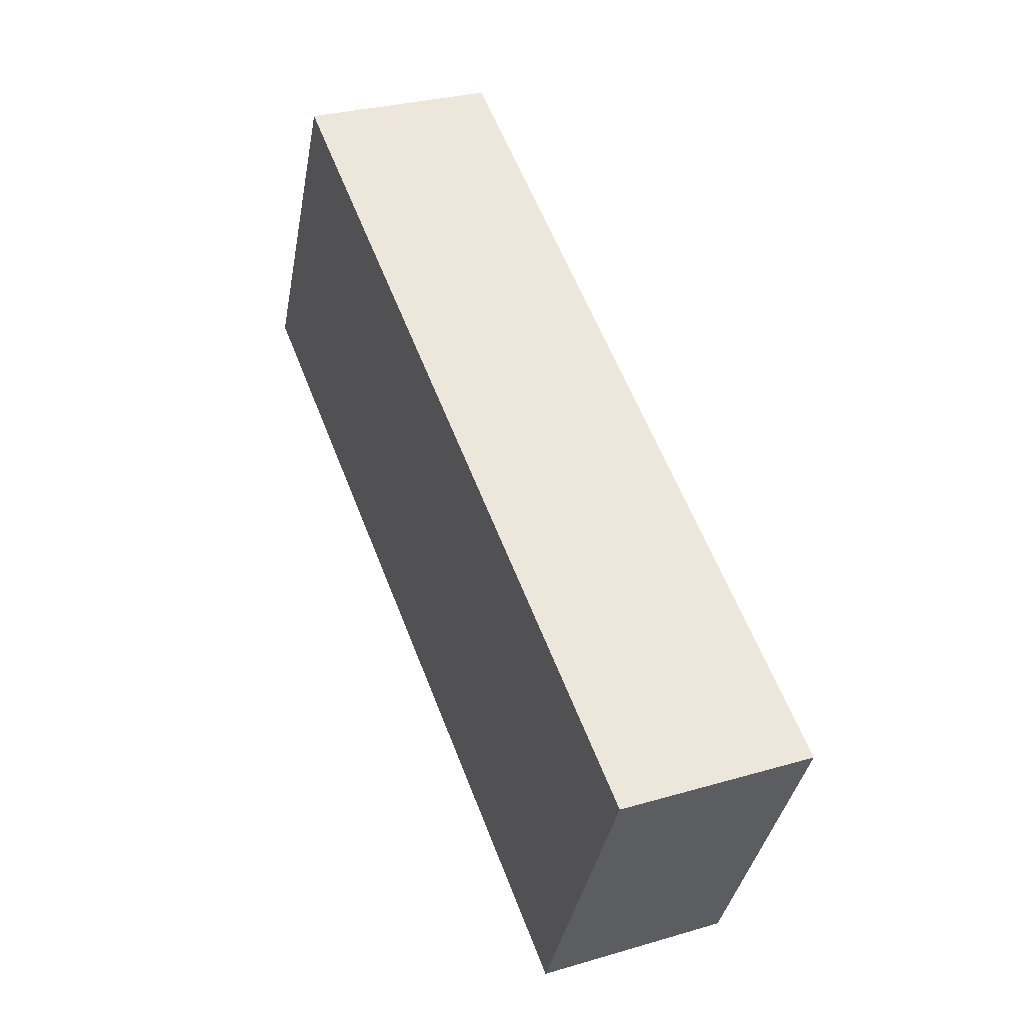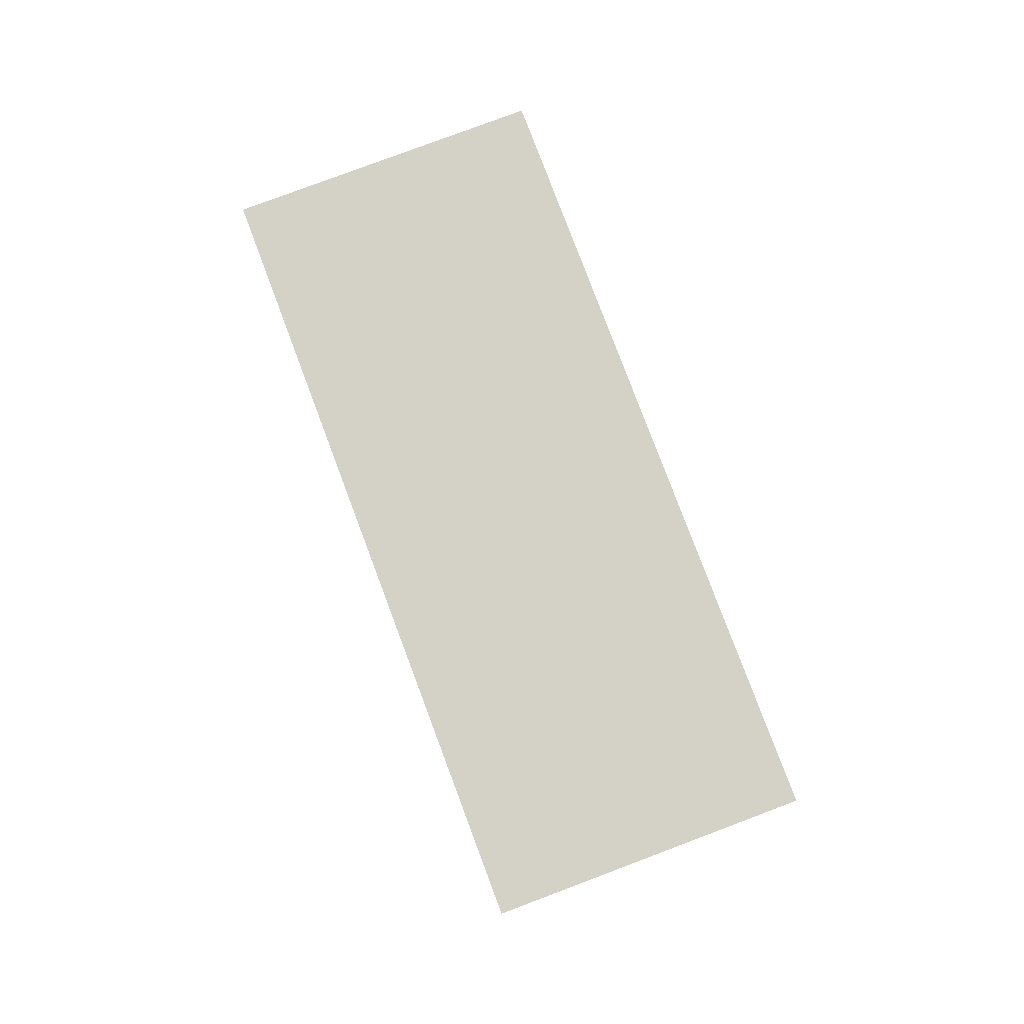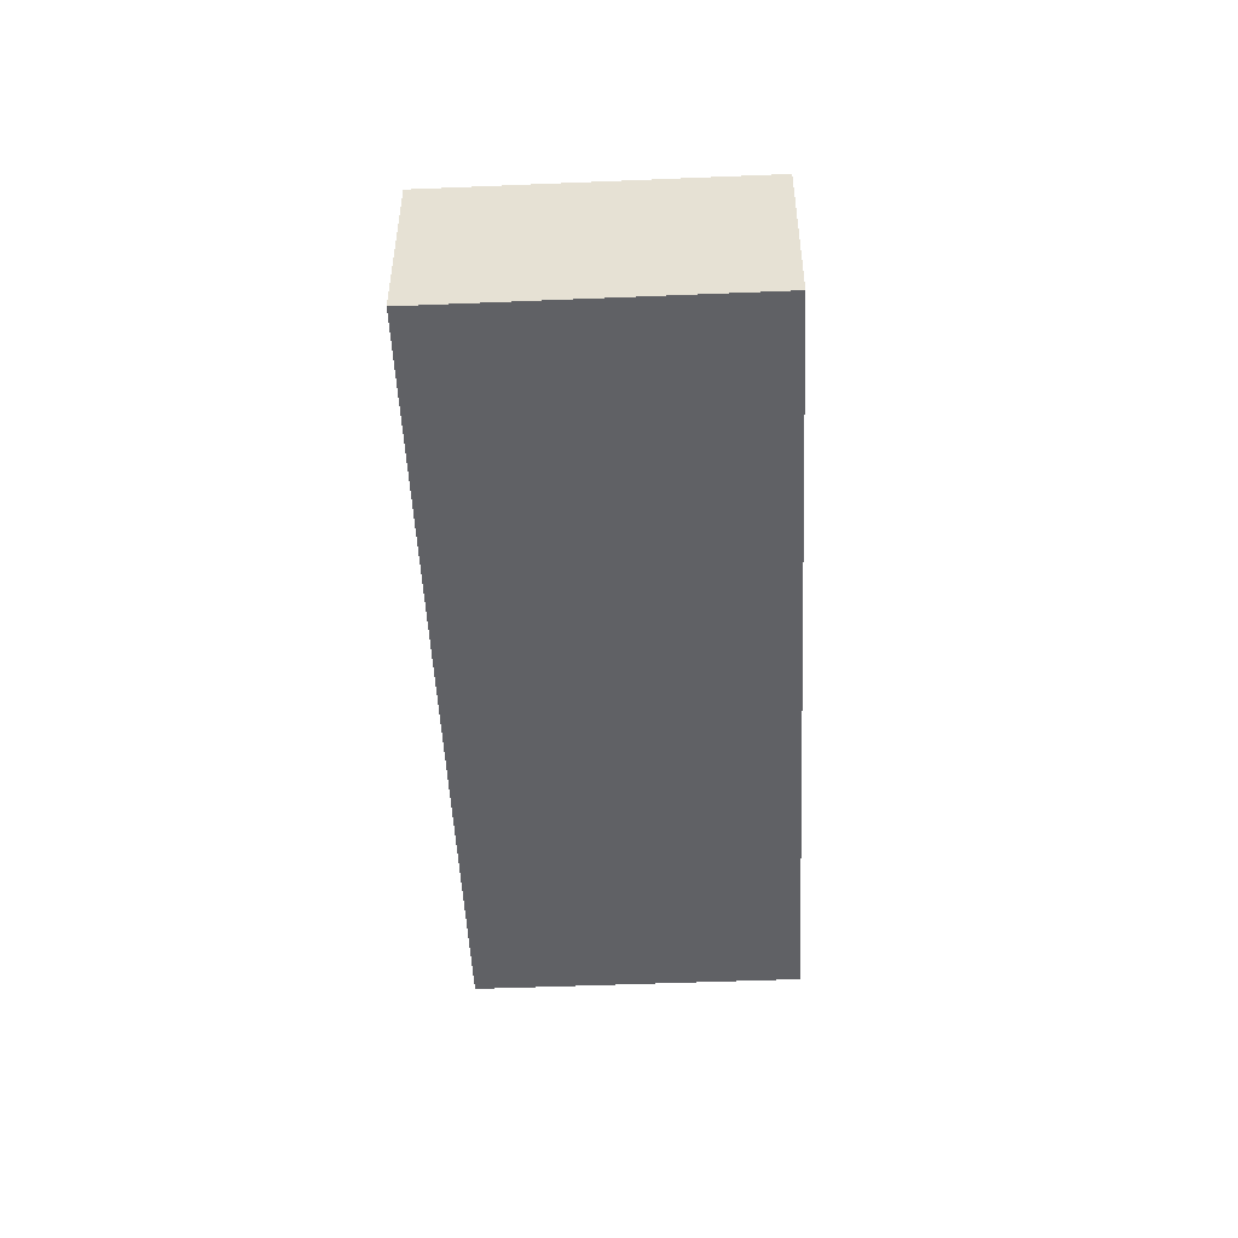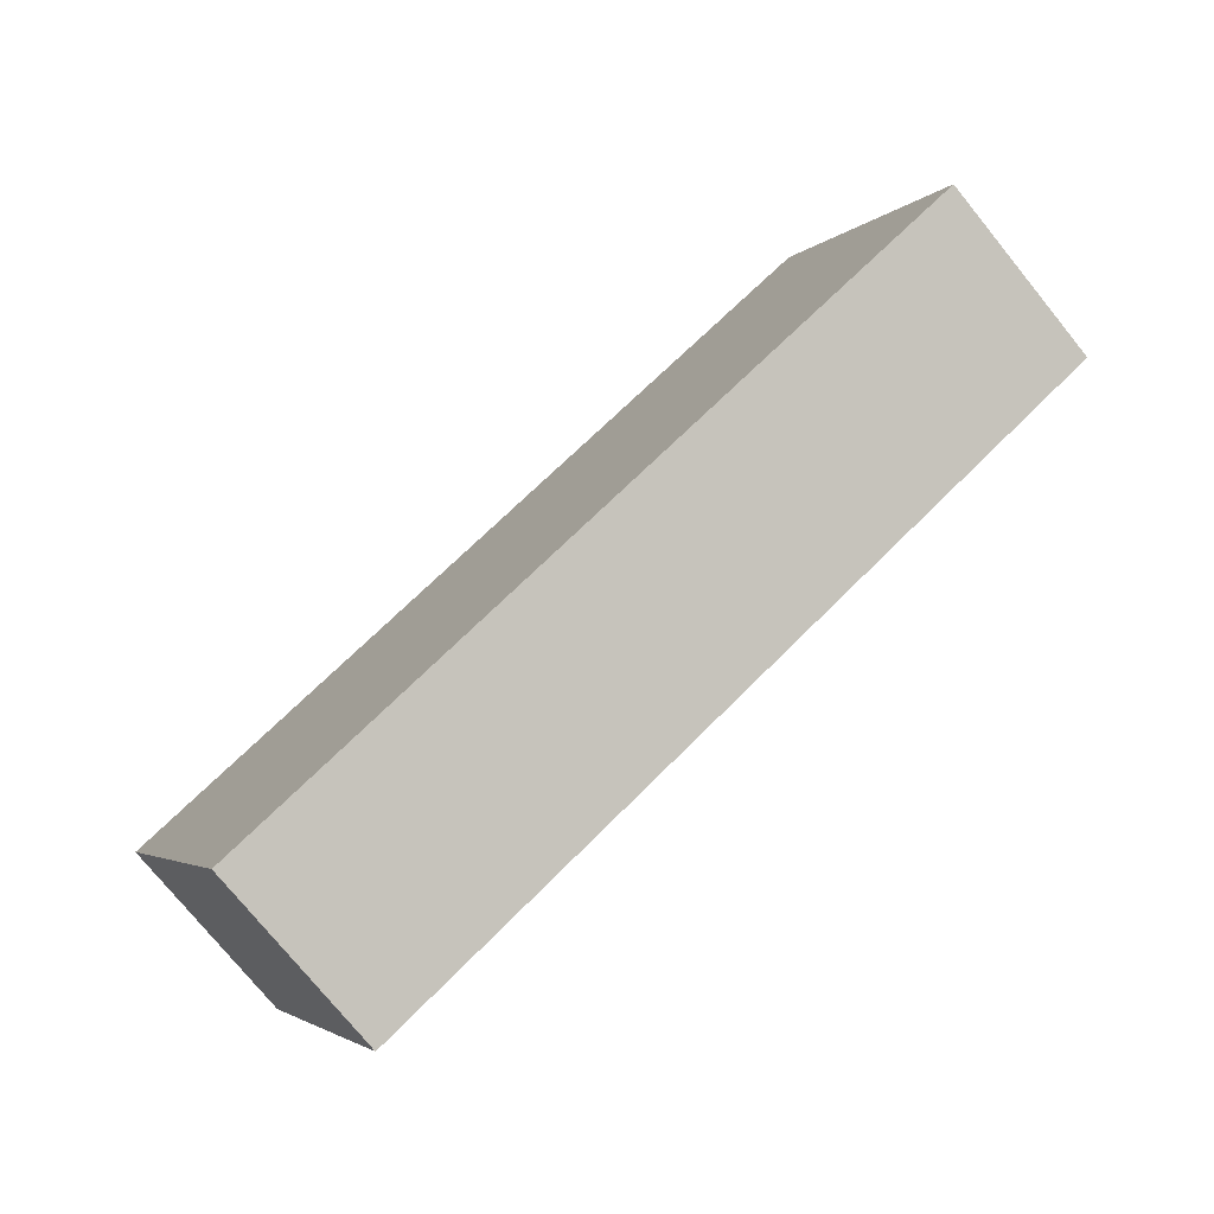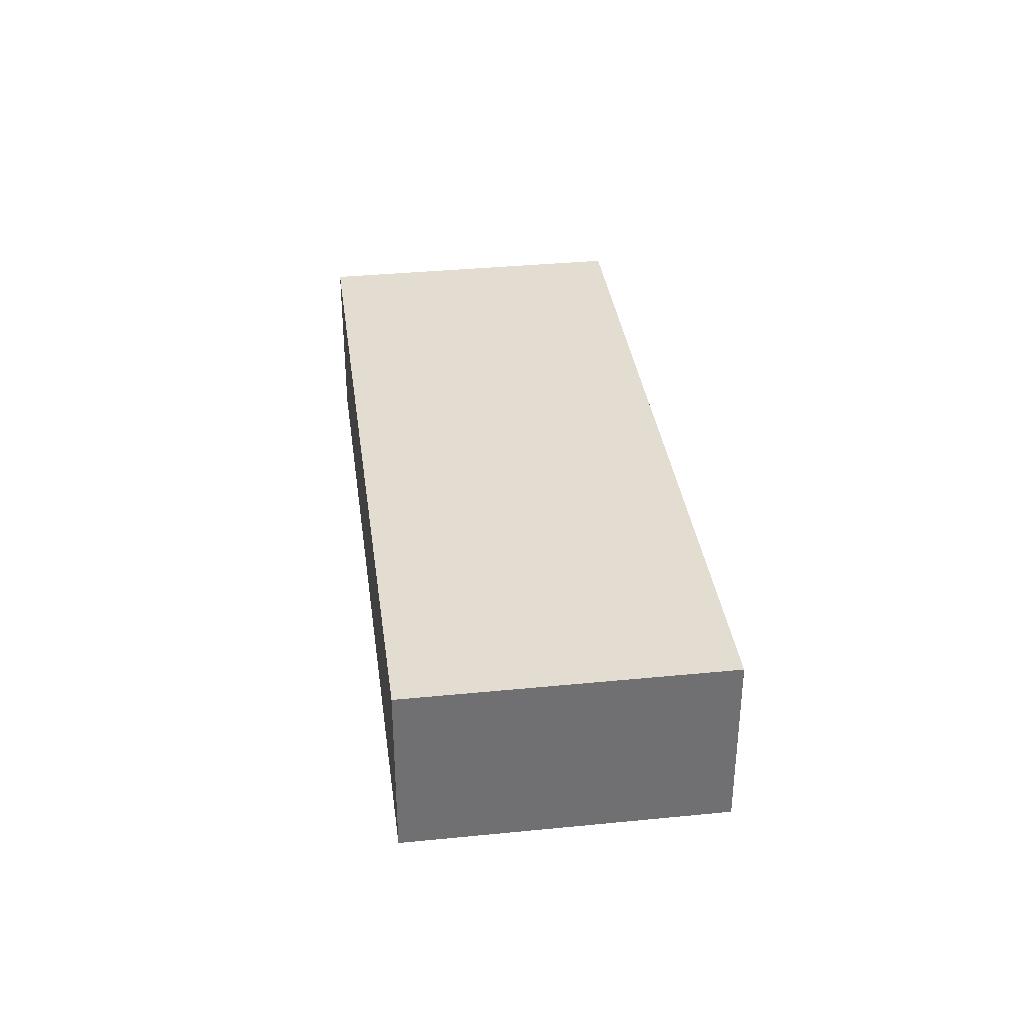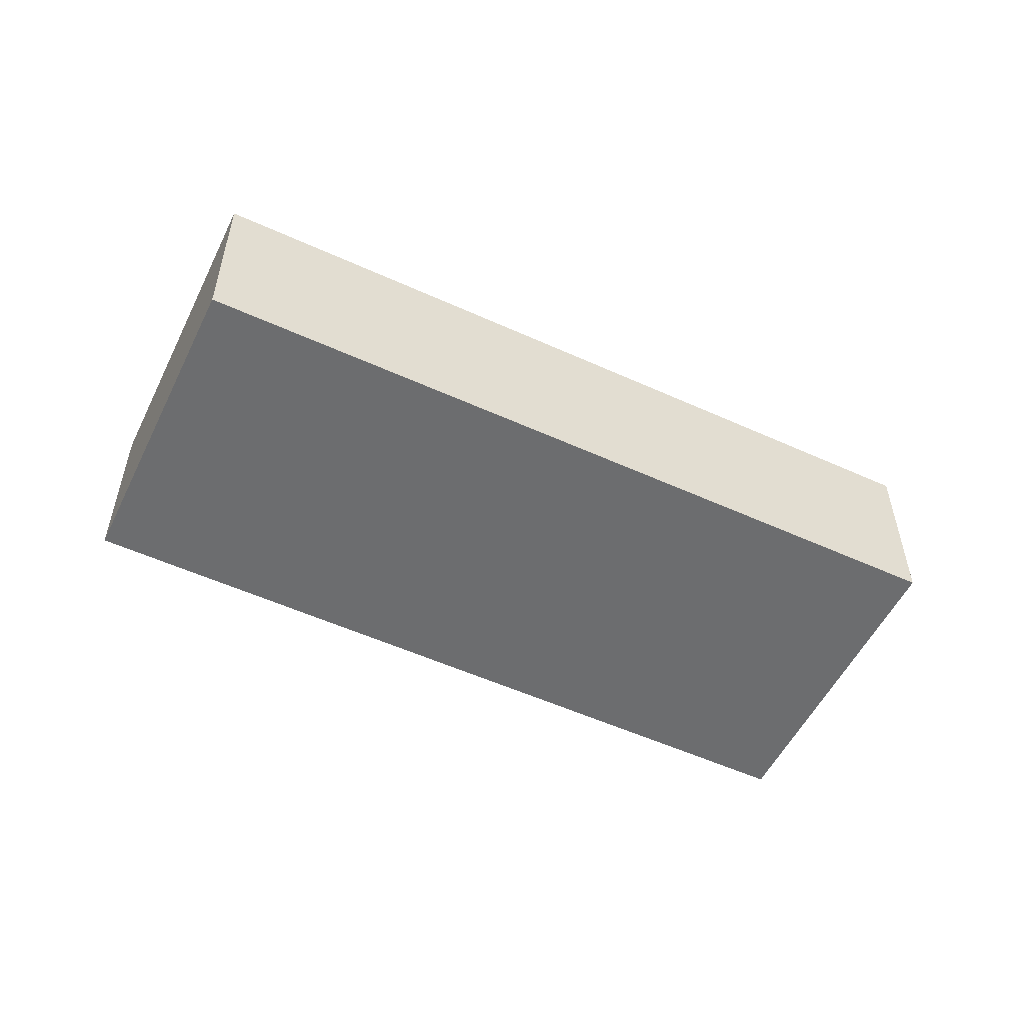
<metadata>
{"format":"obj","ext":"obj","renderer":"f3d","projection":"perspective","resolution":1024,"background":"white","views":[{"elev":29.8,"azim":-113.2,"up":"+Y"},{"elev":79.8,"azim":95.4,"up":"+Z"},{"elev":-49.8,"azim":118.6,"up":"+Z"},{"elev":-76.1,"azim":39.1,"up":"+Y"},{"elev":35.4,"azim":-71.5,"up":"+Z"},{"elev":-53.9,"azim":0.2,"up":"+Z"}]}
</metadata>
<code>
g default
v 1.047 -3.64 0.4
v 1.447 -3.445 0.4
v 0.9681 -3.478 0.4
v 1.368 -3.283 0.4
v 0.9681 -3.478 0.3
v 1.368 -3.283 0.3
v 1.047 -3.64 0.3
v 1.447 -3.445 0.3
g pCube141
f 1 2 4 3
f 3 4 6 5
f 5 6 8 7
f 7 8 2 1
f 2 8 6 4
f 7 1 3 5

</code>
